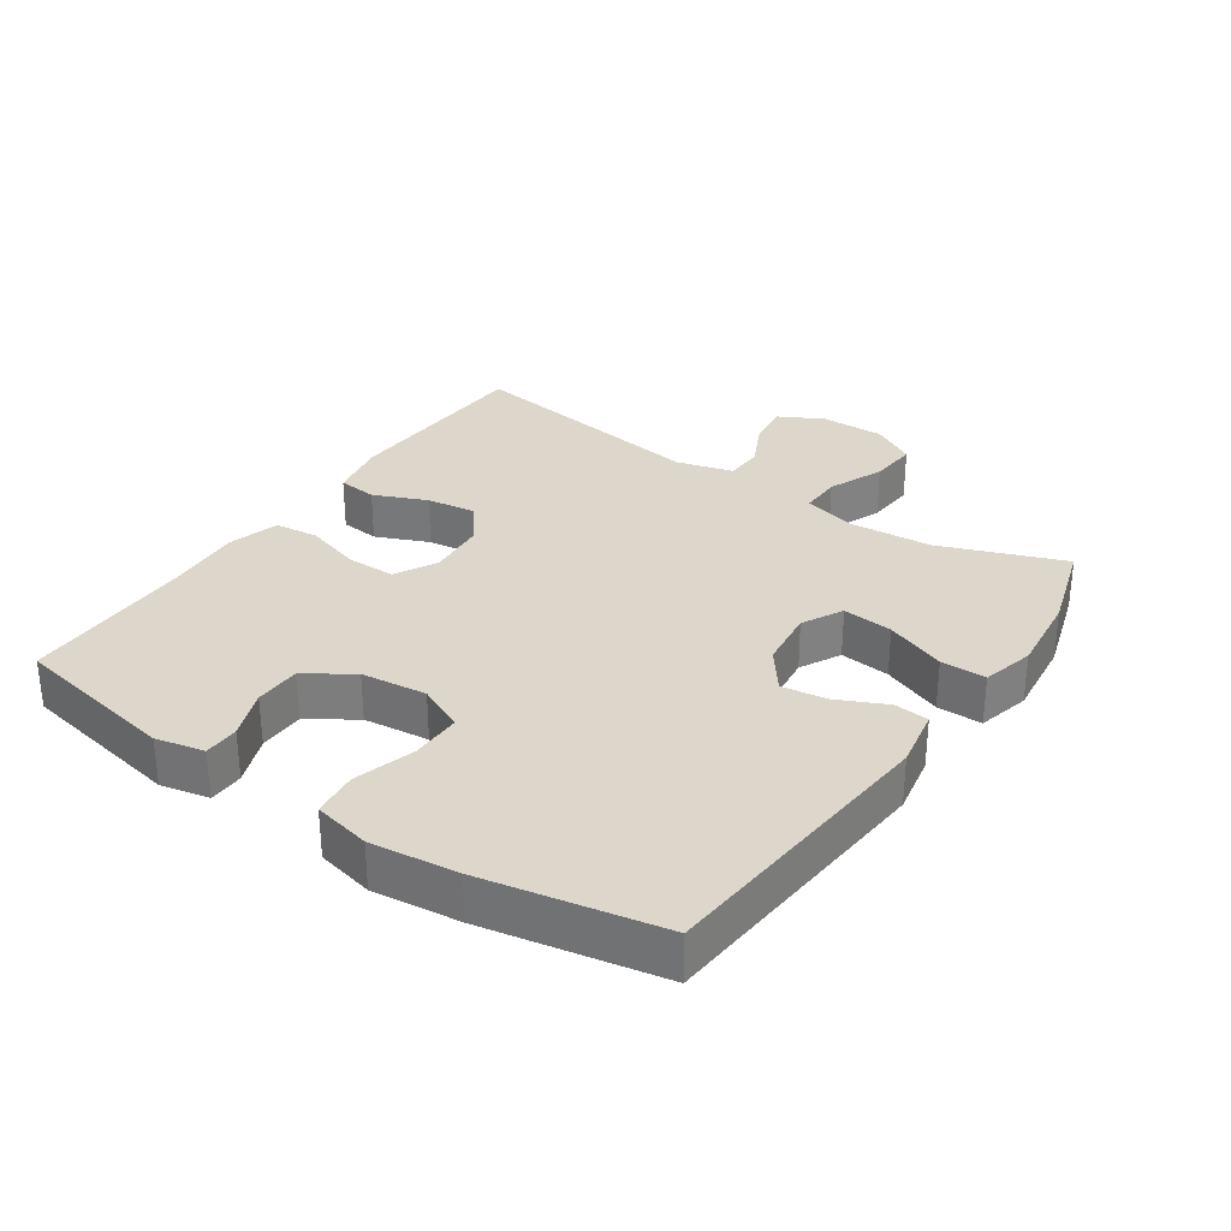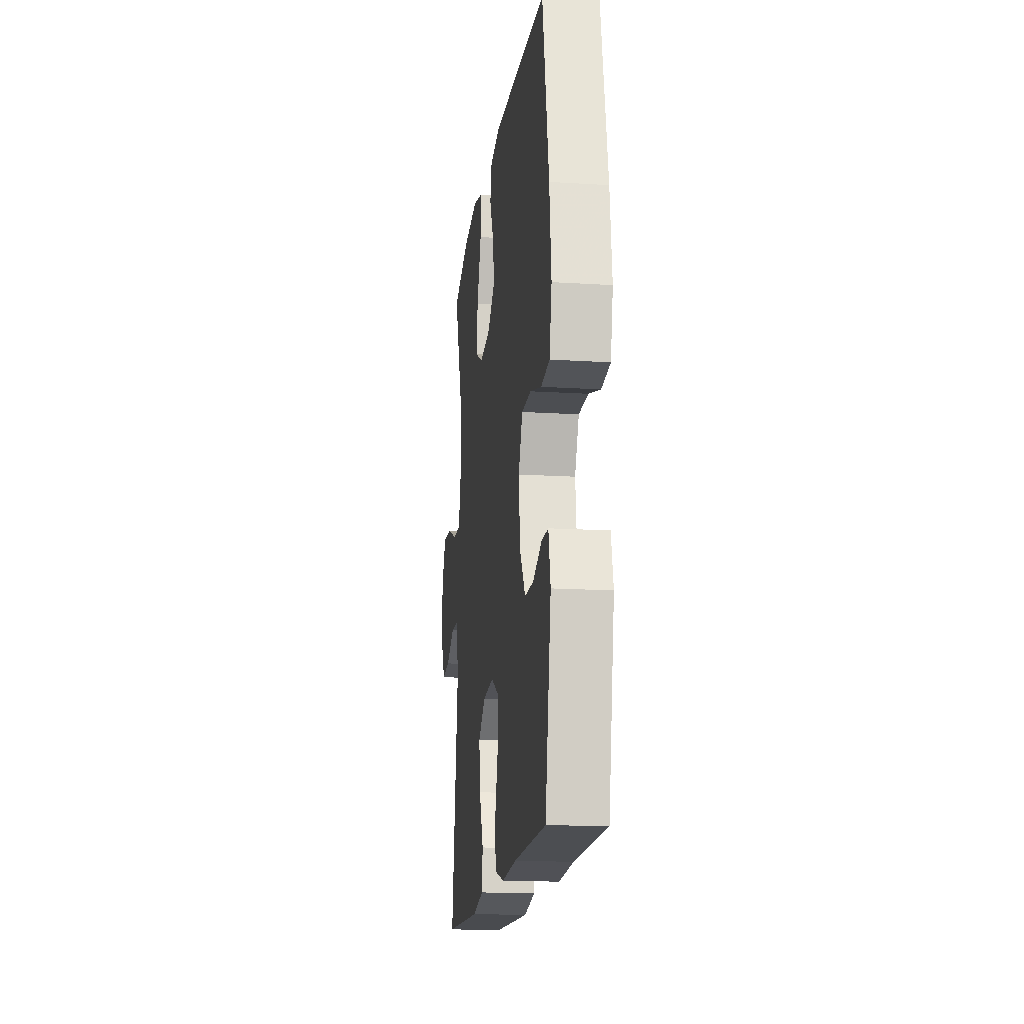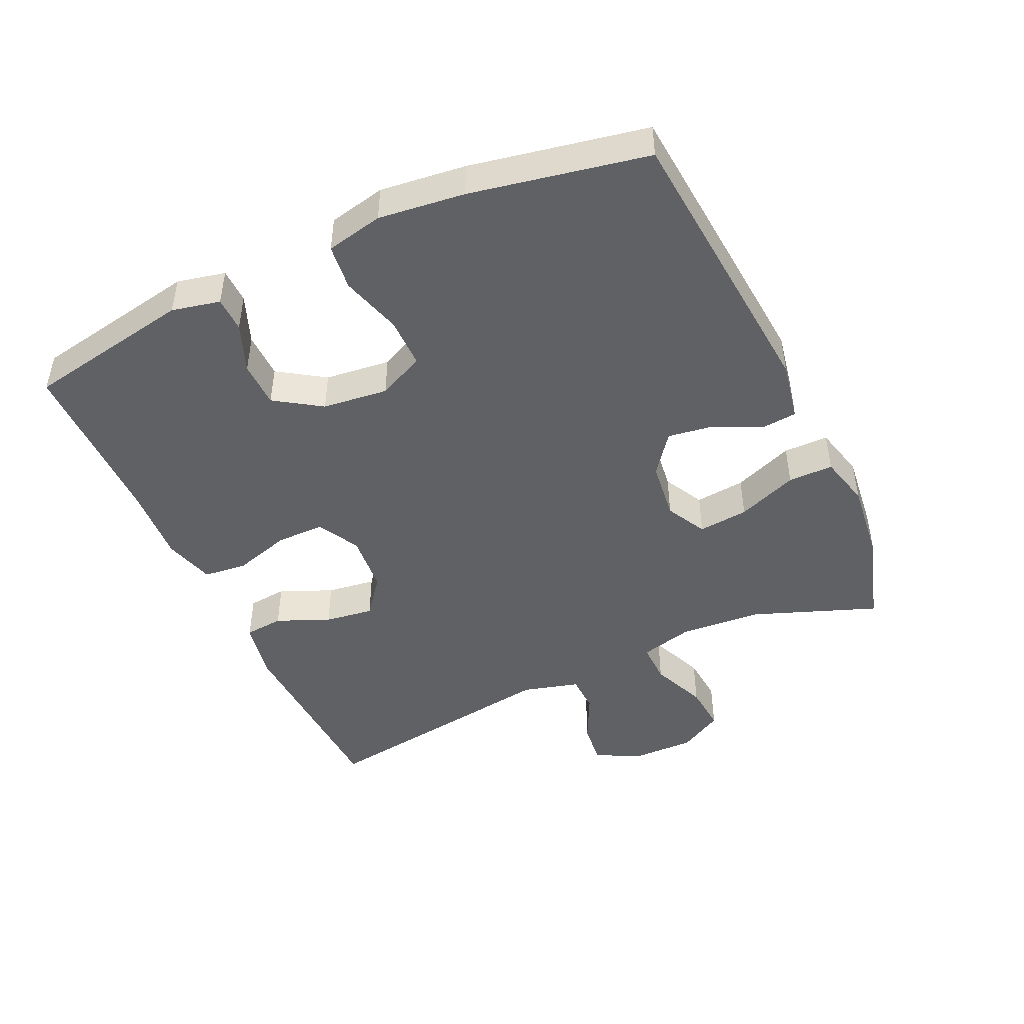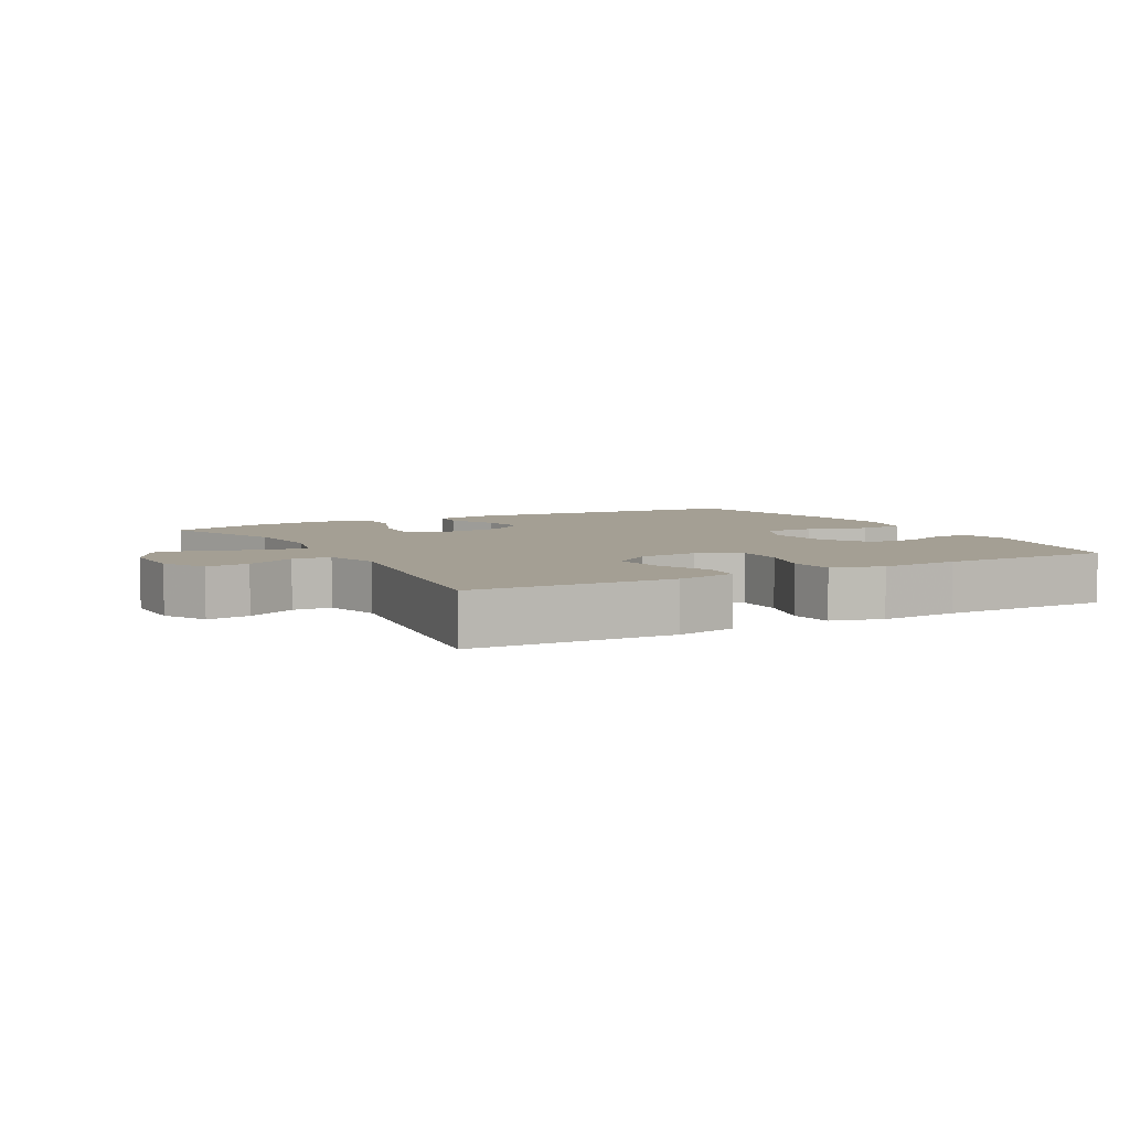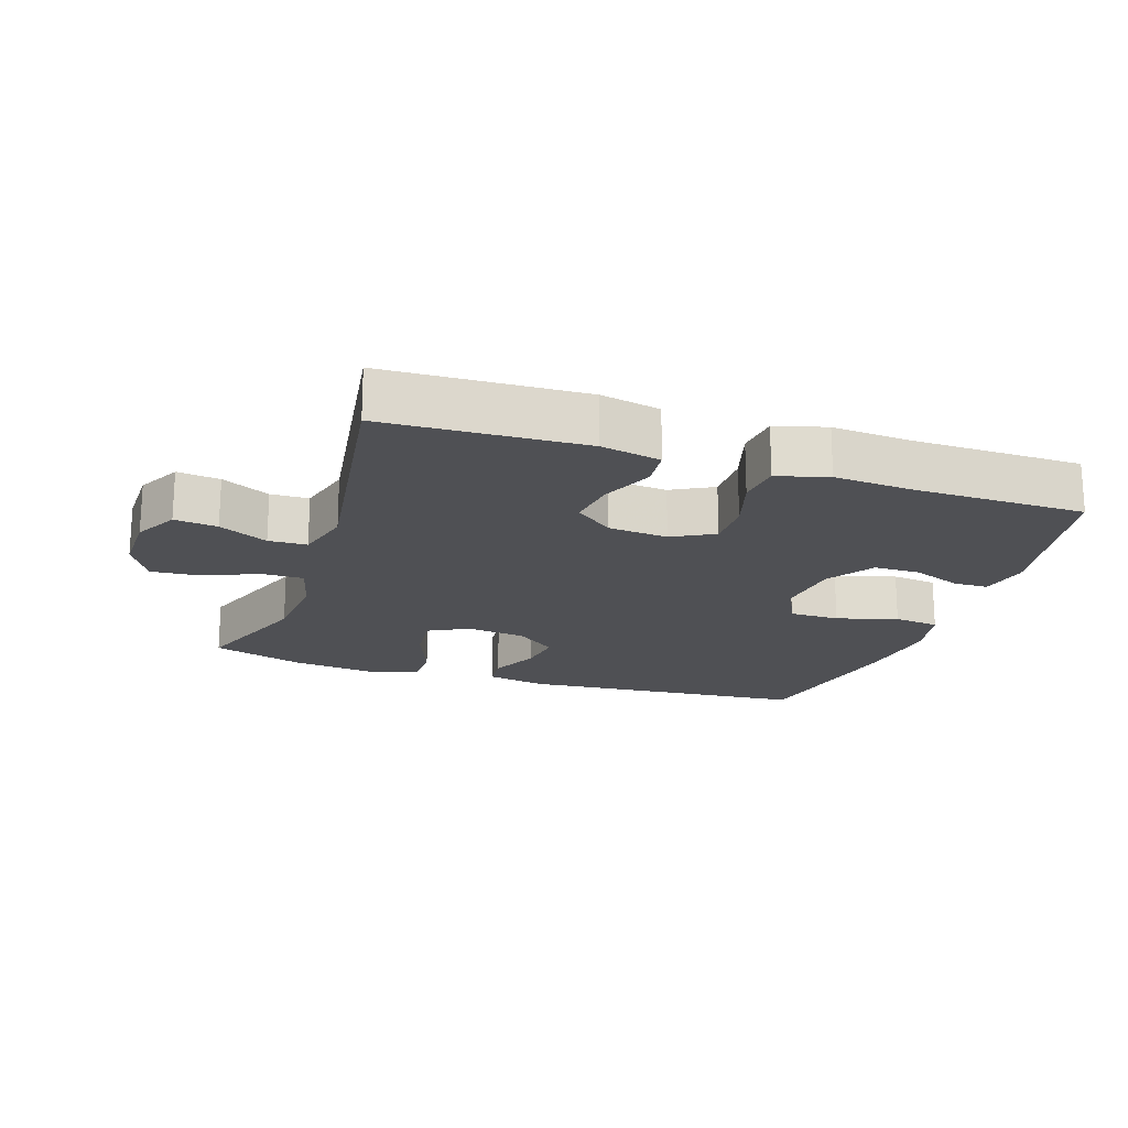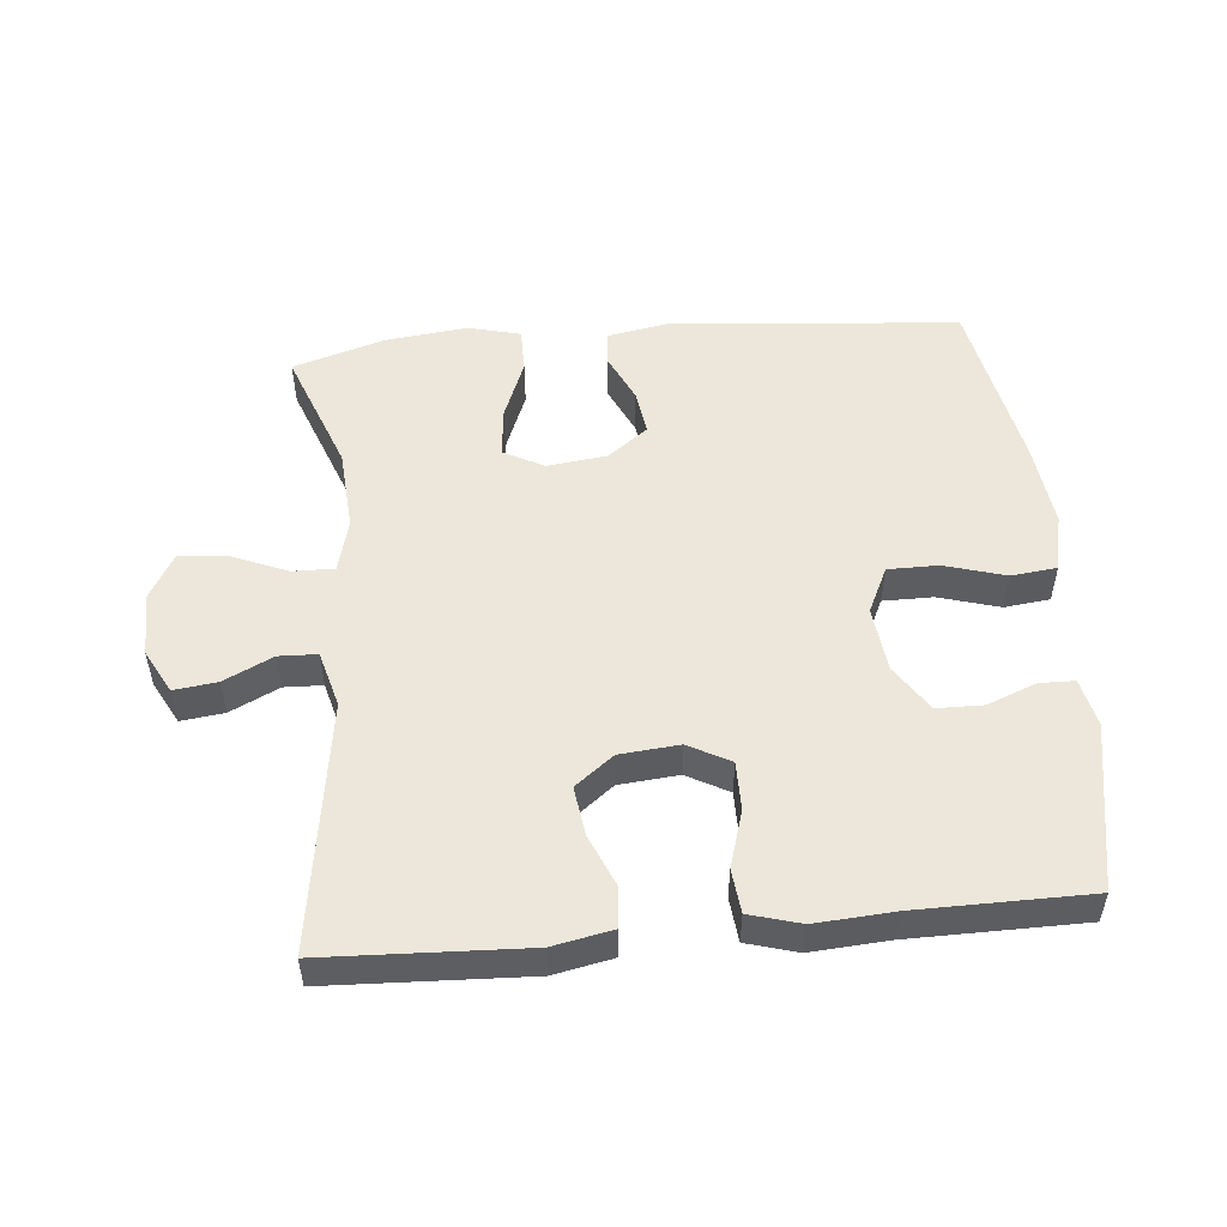
<metadata>
{"format":"obj","ext":"obj","renderer":"f3d","projection":"perspective","resolution":1024,"background":"white","views":[{"elev":30.7,"azim":-55.7,"up":"+Y"},{"elev":-16.6,"azim":-97.2,"up":"+Z"},{"elev":-46.3,"azim":-65.3,"up":"+Y"},{"elev":5.6,"azim":151.1,"up":"+Y"},{"elev":-19.1,"azim":161.5,"up":"+Y"},{"elev":51.8,"azim":174.7,"up":"+Y"}]}
</metadata>
<code>
v 0.5 0.07 -0.5
v 0.199 0.07 -0.513
v 0.109 0.07 -0.495
v 0.103 0.07 -0.436
v 0.137 0.07 -0.356
v 0.147 0.07 -0.282
v 0.089 0.07 -0.237
v -0.001 0.07 -0.229
v -0.064 0.07 -0.263
v -0.064 0.07 -0.336
v -0.038 0.07 -0.422
v -0.045 0.07 -0.488
v -0.122 0.07 -0.51
v -0.24 0.07 -0.502
v -0.5 0.07 -0.5
v -0.547 0.07 -0.248
v -0.531 0.07 -0.175
v -0.478 0.07 -0.174
v -0.404 0.07 -0.203
v -0.334 0.07 -0.202
v -0.288 0.07 -0.132
v -0.277 0.07 -0.033
v -0.31 0.07 0.037
v -0.386 0.07 0.037
v -0.478 0.07 0.01
v -0.547 0.07 0.018
v -0.566 0.07 0.104
v -0.551 0.07 0.234
v -0.5 0.07 0.5
v -0.062 0.07 0.538
v 0.029 0.07 0.521
v 0.034 0.07 0.469
v 0 0.07 0.396
v -0.01 0.07 0.327
v 0.051 0.07 0.281
v 0.141 0.07 0.27
v 0.202 0.07 0.302
v 0.194 0.07 0.378
v 0.158 0.07 0.469
v 0.158 0.07 0.537
v 0.237 0.07 0.557
v 0.36 0.07 0.543
v 0.5 0.07 0.5
v 0.43 0.07 0.313
v 0.421 0.07 0.188
v 0.442 0.07 0.108
v 0.505 0.07 0.109
v 0.589 0.07 0.144
v 0.662 0.07 0.15
v 0.7 0.07 0.083
v 0.699 0.07 -0.014
v 0.664 0.07 -0.08
v 0.599 0.07 -0.072
v 0.525 0.07 -0.036
v 0.467 0.07 -0.038
v 0.444 0.07 -0.123
v 0.5 0 -0.5
v 0.199 0 -0.513
v 0.109 0 -0.495
v 0.103 0 -0.436
v 0.137 0 -0.356
v 0.147 0 -0.282
v 0.089 0 -0.237
v -0.001 0 -0.229
v -0.064 0 -0.263
v -0.064 0 -0.336
v -0.038 0 -0.422
v -0.045 0 -0.488
v -0.122 0 -0.51
v -0.24 0 -0.502
v -0.5 0 -0.5
v -0.547 0 -0.248
v -0.531 0 -0.175
v -0.478 0 -0.174
v -0.404 0 -0.203
v -0.334 0 -0.202
v -0.288 0 -0.132
v -0.277 0 -0.033
v -0.31 0 0.037
v -0.386 0 0.037
v -0.478 0 0.01
v -0.547 0 0.018
v -0.566 0 0.104
v -0.551 0 0.234
v -0.5 0 0.5
v -0.062 0 0.538
v 0.029 0 0.521
v 0.034 0 0.469
v 0 0 0.396
v -0.01 0 0.327
v 0.051 0 0.281
v 0.141 0 0.27
v 0.202 0 0.302
v 0.194 0 0.378
v 0.158 0 0.469
v 0.158 0 0.537
v 0.237 0 0.557
v 0.36 0 0.543
v 0.5 0 0.5
v 0.43 0 0.313
v 0.421 0 0.188
v 0.442 0 0.108
v 0.505 0 0.109
v 0.589 0 0.144
v 0.662 0 0.15
v 0.7 0 0.083
v 0.699 0 -0.014
v 0.664 0 -0.08
v 0.599 0 -0.072
v 0.525 0 -0.036
v 0.467 0 -0.038
v 0.444 0 -0.123
f 51 52 53 54
f 51 54 55
f 50 51 55
f 47 48 49 50
f 46 47 50 55
f 45 46 55 56
f 41 42 43 44
f 41 44 45
f 38 39 40 41
f 37 38 41 45
f 36 37 45 56
f 30 31 32 33
f 30 33 34
f 29 30 34
f 28 29 34 35
f 24 25 26 27
f 23 24 27 28
f 16 17 18 19
f 14 15 16 19
f 14 19 20
f 13 14 20 21
f 10 11 12 13
f 9 10 13 21
f 2 3 4 5
f 2 5 6
f 1 2 6
f 56 1 6 7
f 23 28 35 36
f 22 23 36 56
f 8 9 21 22
f 7 8 22 56
f 110 109 108 107
f 111 110 107
f 111 107 106
f 106 105 104 103
f 111 106 103 102
f 112 111 102 101
f 100 99 98 97
f 101 100 97
f 97 96 95 94
f 101 97 94 93
f 112 101 93 92
f 89 88 87 86
f 90 89 86
f 90 86 85
f 91 90 85 84
f 83 82 81 80
f 84 83 80 79
f 75 74 73 72
f 75 72 71 70
f 76 75 70
f 77 76 70 69
f 69 68 67 66
f 77 69 66 65
f 61 60 59 58
f 62 61 58
f 62 58 57
f 63 62 57 112
f 92 91 84 79
f 112 92 79 78
f 78 77 65 64
f 112 78 64 63
f 1 57 58 2
f 2 58 59 3
f 3 59 60 4
f 4 60 61 5
f 5 61 62 6
f 6 62 63 7
f 7 63 64 8
f 8 64 65 9
f 9 65 66 10
f 10 66 67 11
f 11 67 68 12
f 12 68 69 13
f 13 69 70 14
f 14 70 71 15
f 15 71 72 16
f 16 72 73 17
f 17 73 74 18
f 18 74 75 19
f 19 75 76 20
f 20 76 77 21
f 21 77 78 22
f 22 78 79 23
f 23 79 80 24
f 24 80 81 25
f 25 81 82 26
f 26 82 83 27
f 27 83 84 28
f 28 84 85 29
f 29 85 86 30
f 30 86 87 31
f 31 87 88 32
f 32 88 89 33
f 33 89 90 34
f 34 90 91 35
f 35 91 92 36
f 36 92 93 37
f 37 93 94 38
f 38 94 95 39
f 39 95 96 40
f 40 96 97 41
f 41 97 98 42
f 42 98 99 43
f 43 99 100 44
f 44 100 101 45
f 45 101 102 46
f 46 102 103 47
f 47 103 104 48
f 48 104 105 49
f 49 105 106 50
f 50 106 107 51
f 51 107 108 52
f 52 108 109 53
f 53 109 110 54
f 54 110 111 55
f 55 111 112 56
f 56 112 57 1

</code>
